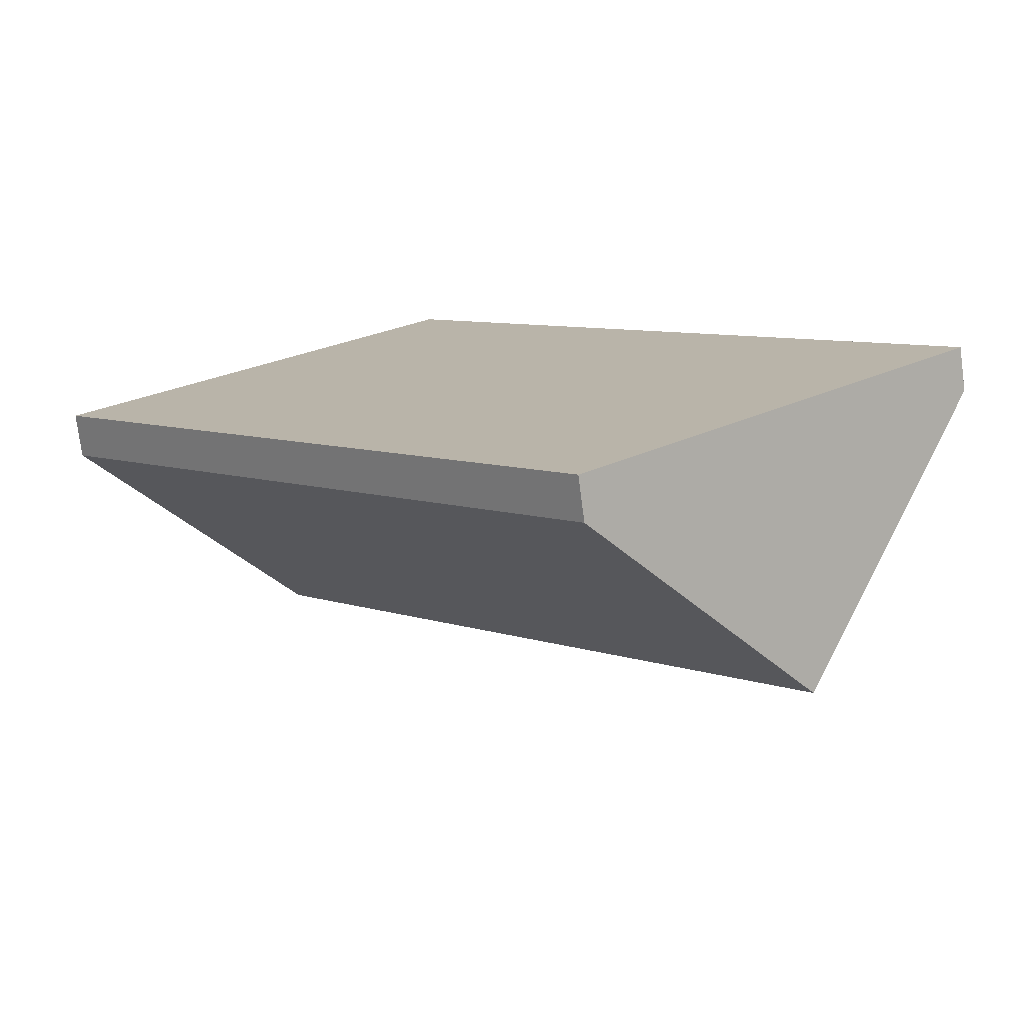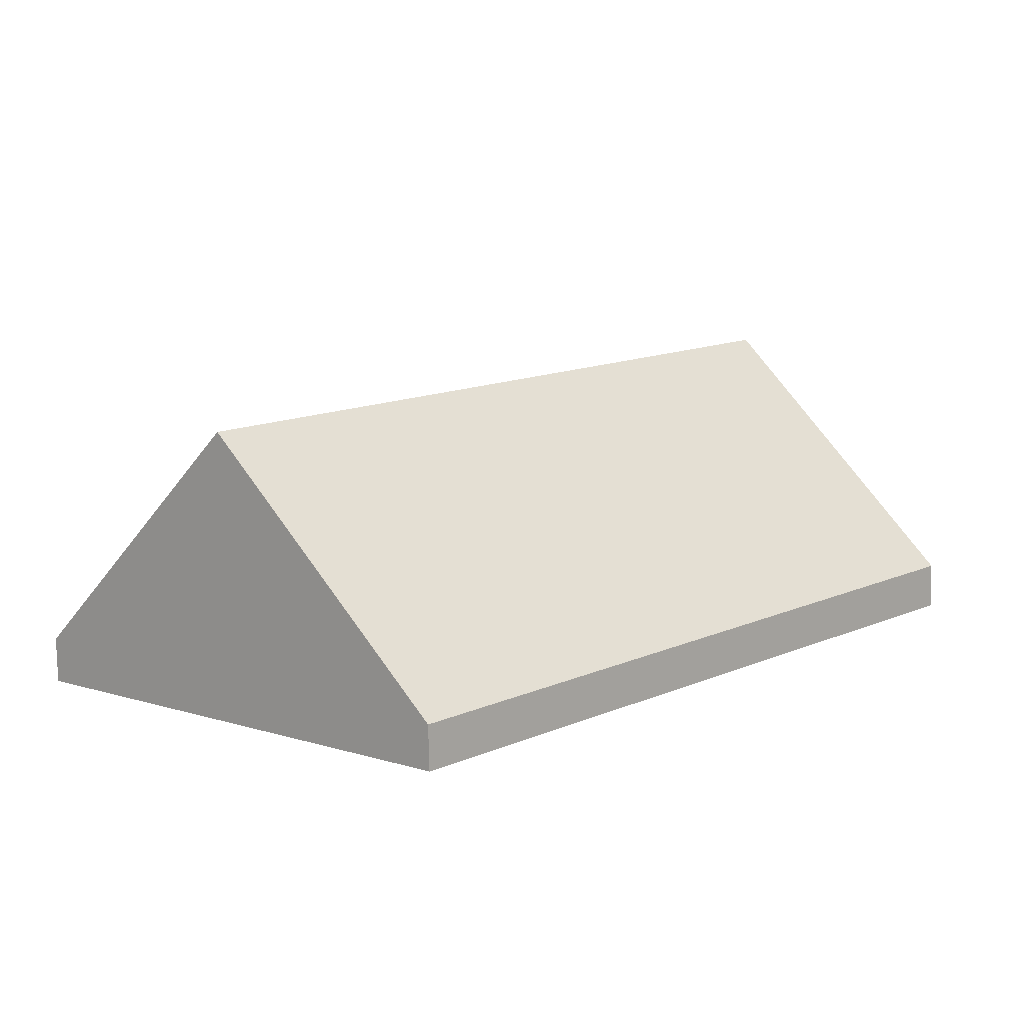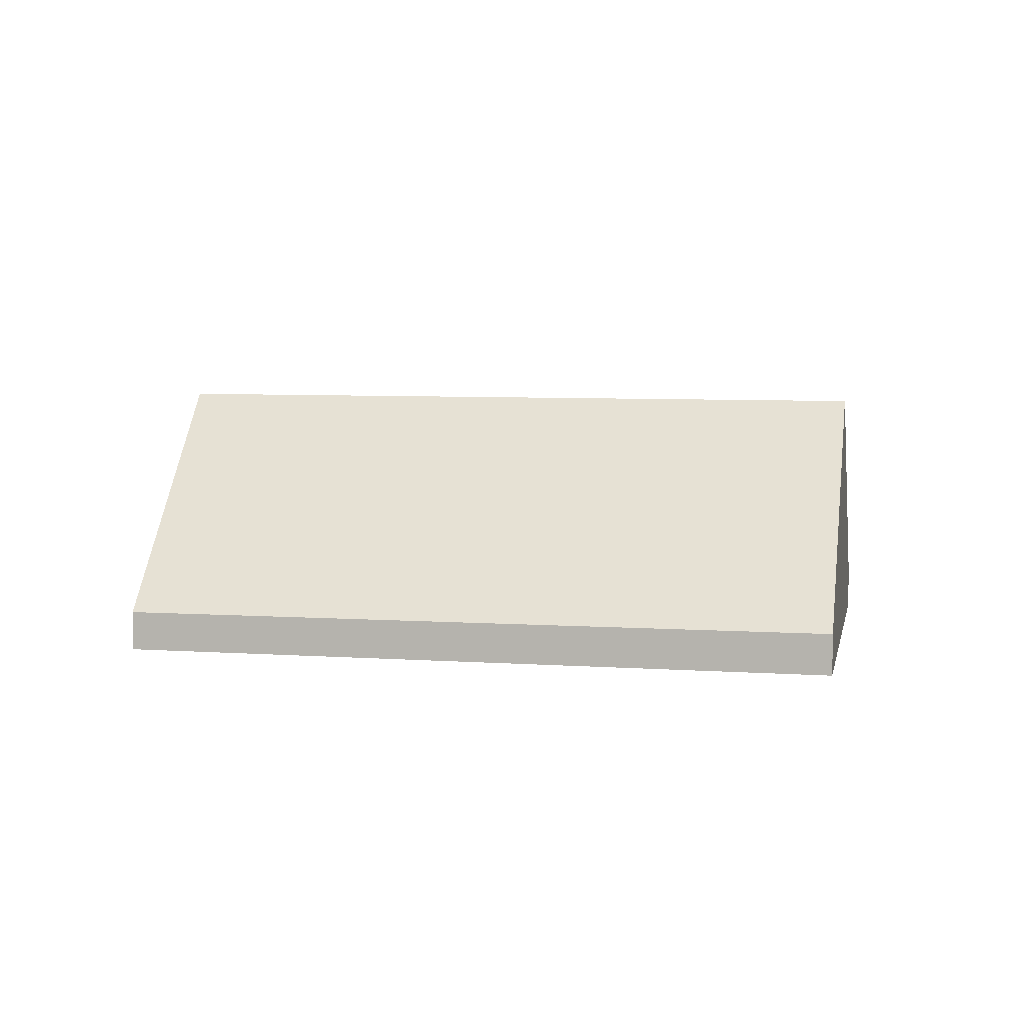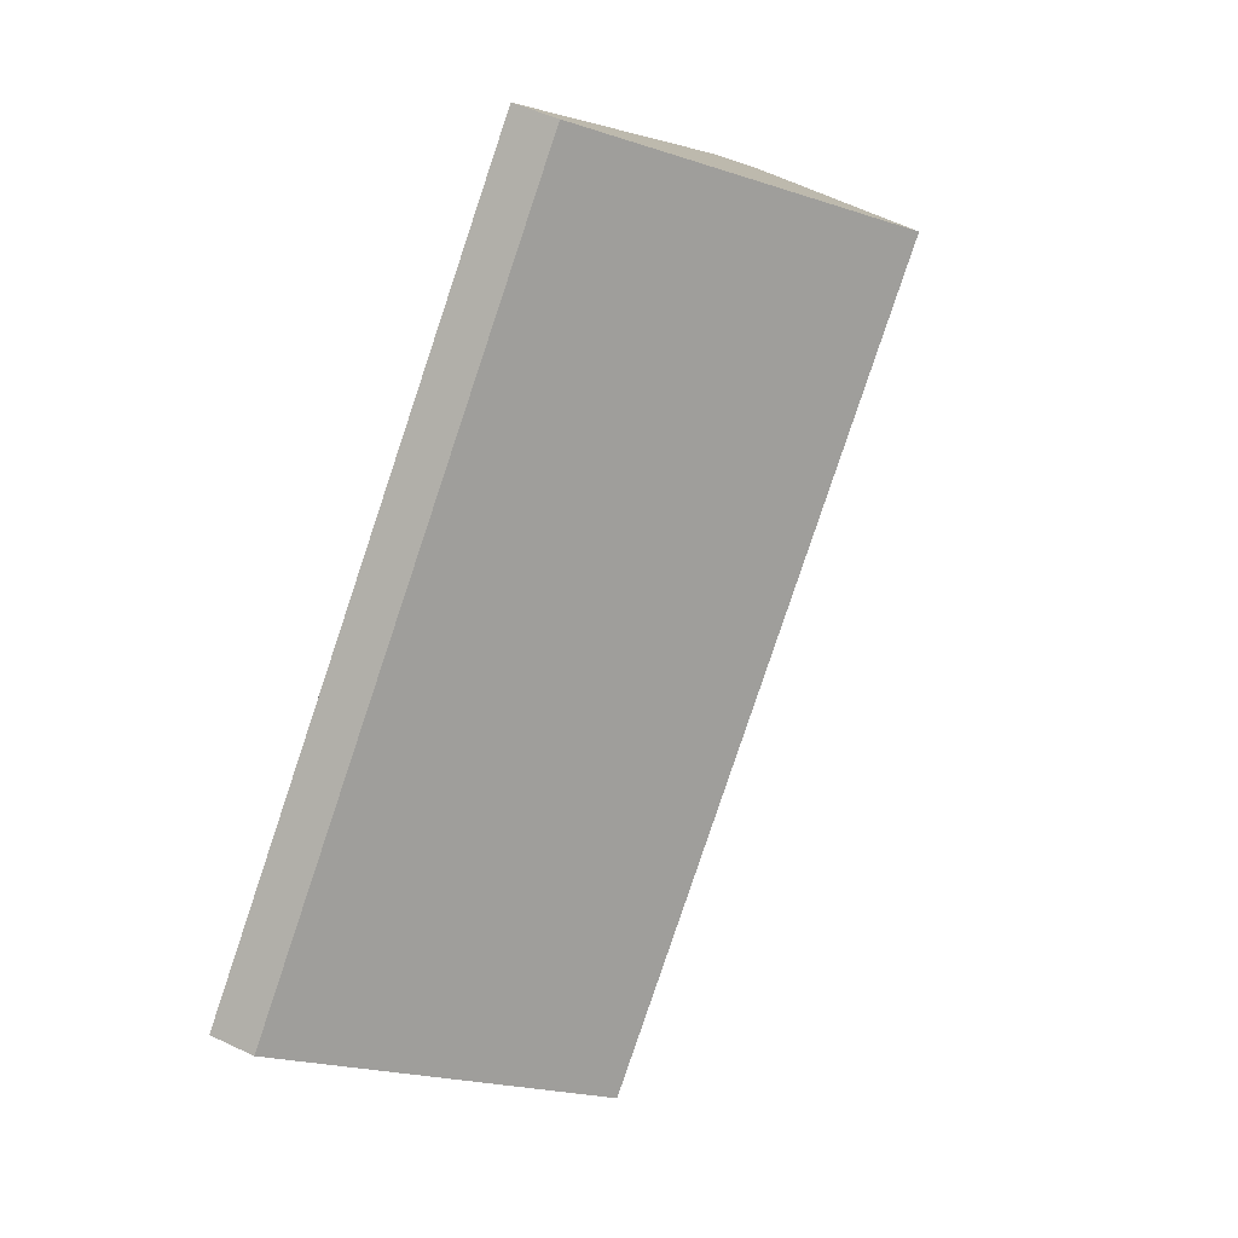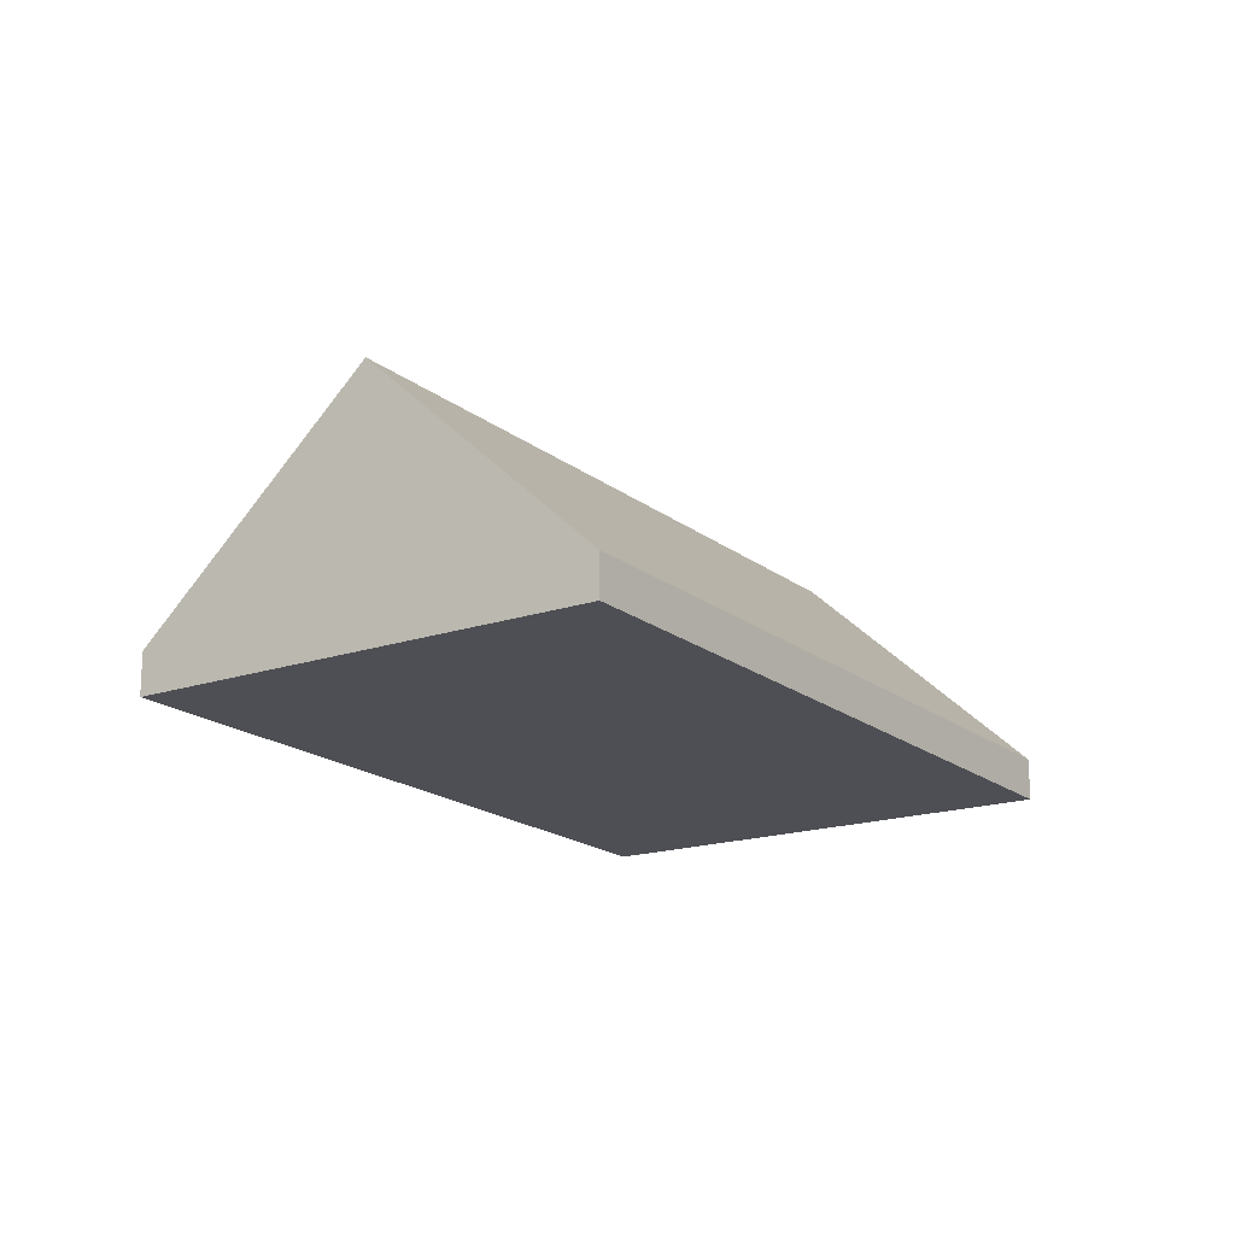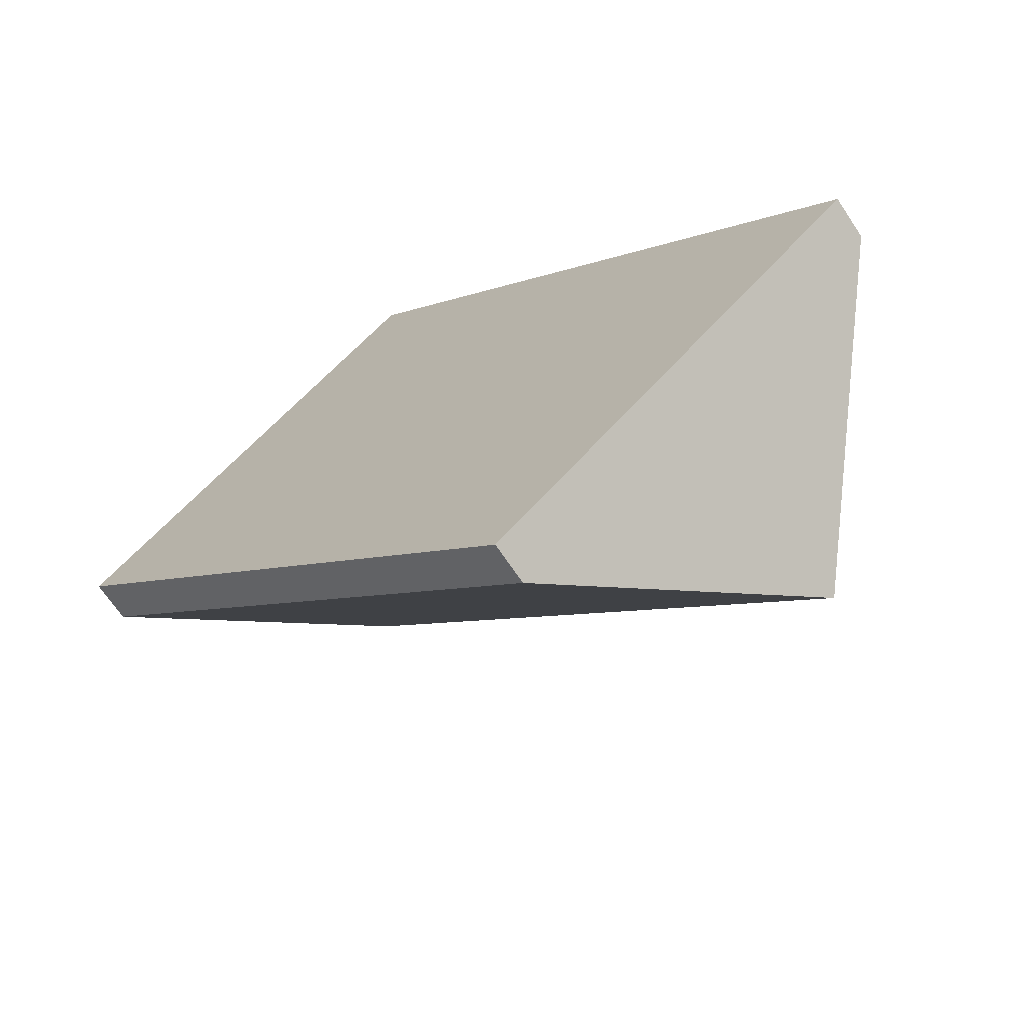
<metadata>
{"format":"obj","ext":"obj","renderer":"f3d","projection":"perspective","resolution":1024,"background":"white","views":[{"elev":-75.9,"azim":7.5,"up":"+Z"},{"elev":-78.7,"azim":-178.8,"up":"+Z"},{"elev":6.1,"azim":-120.8,"up":"+Y"},{"elev":49.2,"azim":117.7,"up":"+Z"},{"elev":-18.3,"azim":-8.5,"up":"+Y"},{"elev":-67.7,"azim":33.6,"up":"+Z"}]}
</metadata>
<code>
v  11.45 4.364 -6.471
v  5.932 0.686 5.278
v  14.47 0.686 -3.88
v  2.96 4.364 2.634
v  8.417 0.671 -9.073
v  0 0.7 4.286e-17
v  0 0 0
v  2.96 -1.613e-16 2.634
v  5.932 -3.232e-16 5.278
v  14.47 2.376e-16 -3.88
v  11.45 3.962e-16 -6.471
v  8.417 5.556e-16 -9.073
g defaultobject
f 1 2 3
f 2 1 4
f 5 4 1
f 4 5 6
f 7 4 6
f 4 7 8
f 4 8 2
f 2 8 9
f 9 3 2
f 3 9 10
f 10 1 3
f 1 10 11
f 1 11 5
f 5 11 12
f 5 7 6
f 7 5 12
f 8 10 9
f 10 8 7
f 10 7 11
f 11 7 12

</code>
